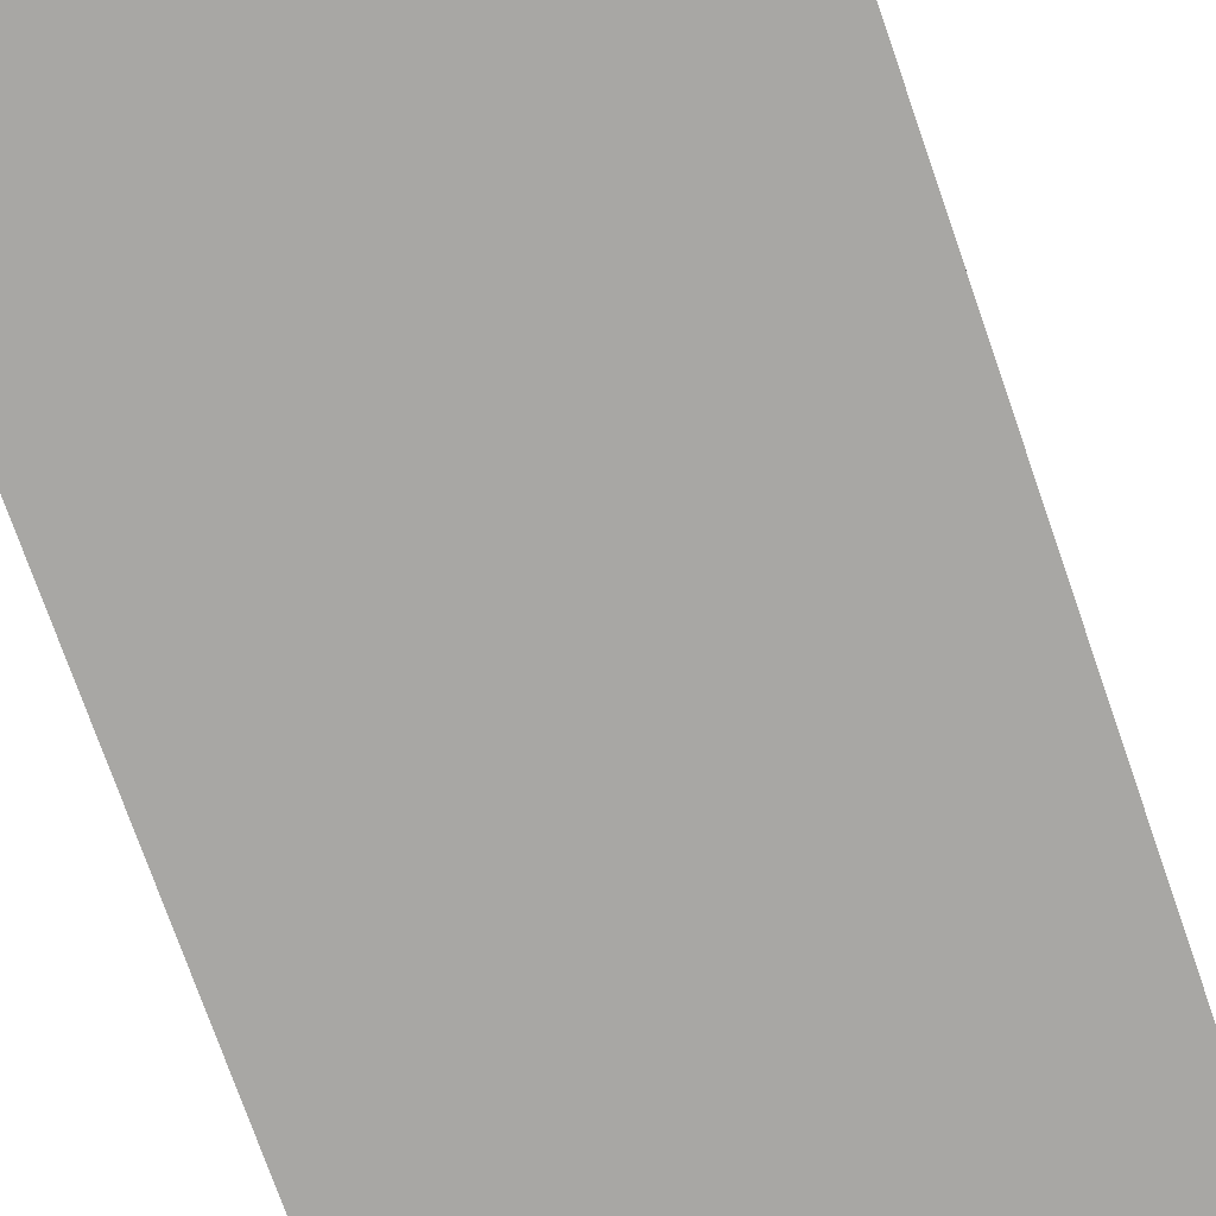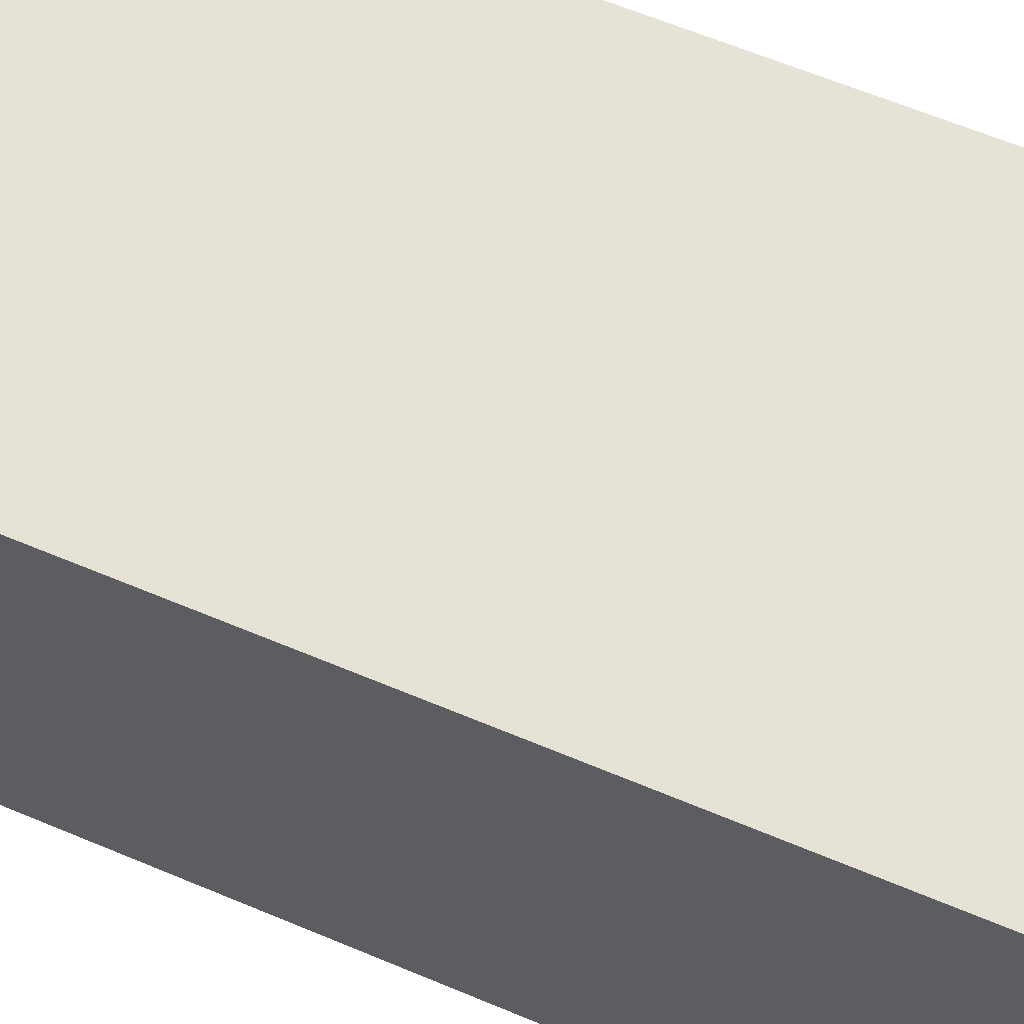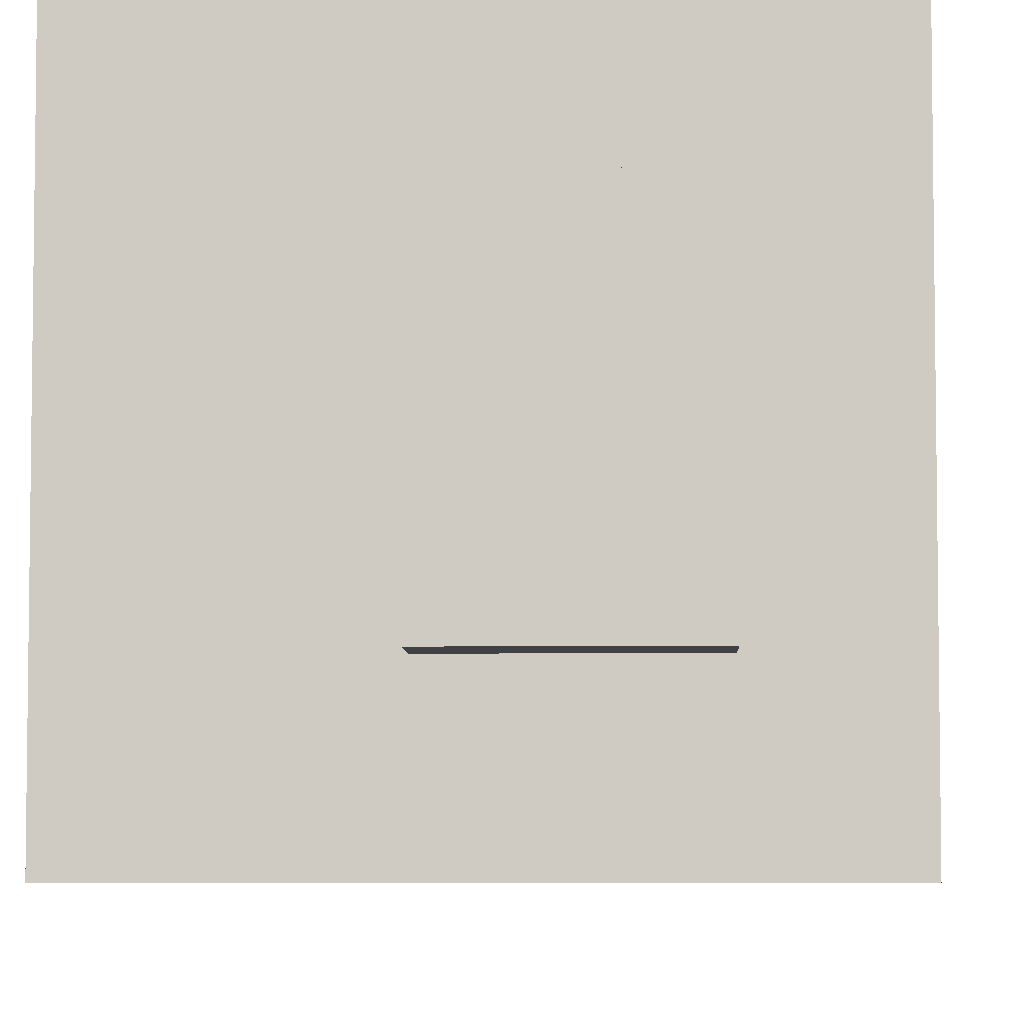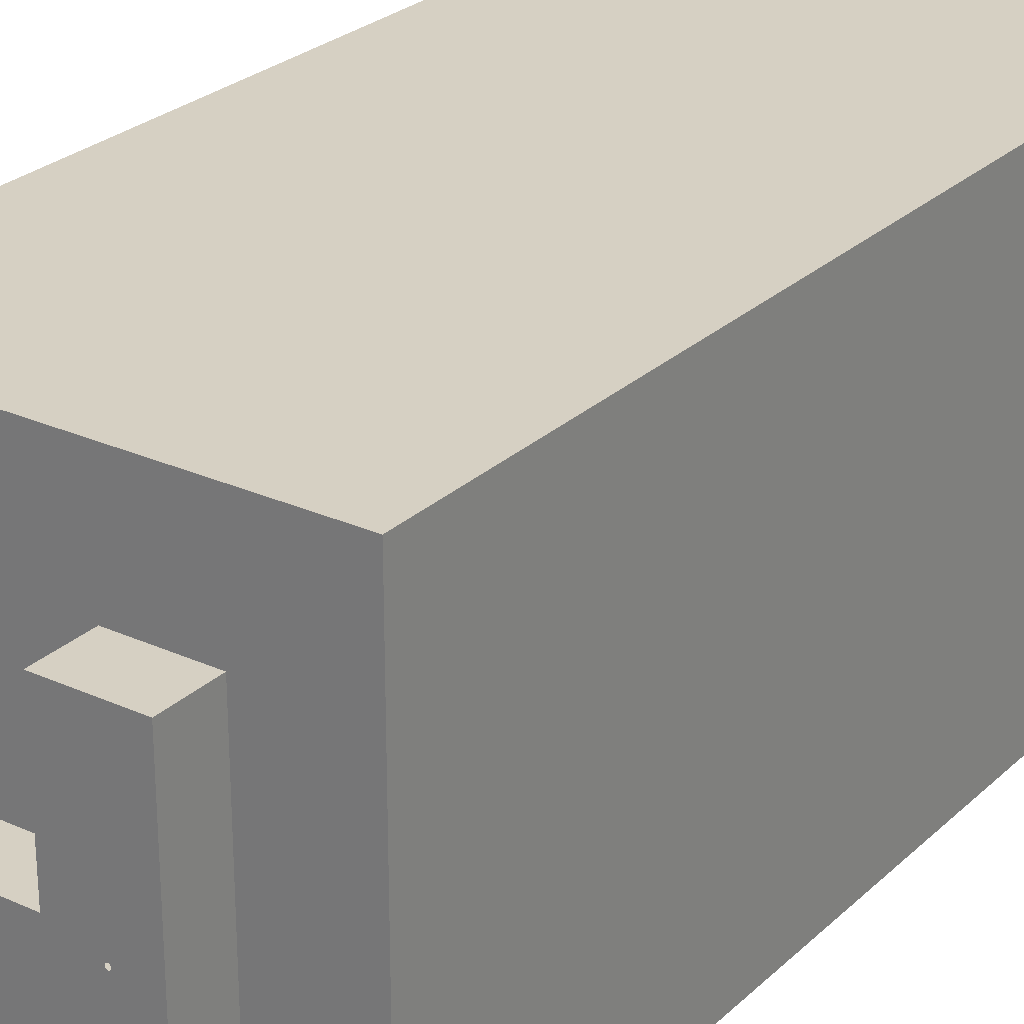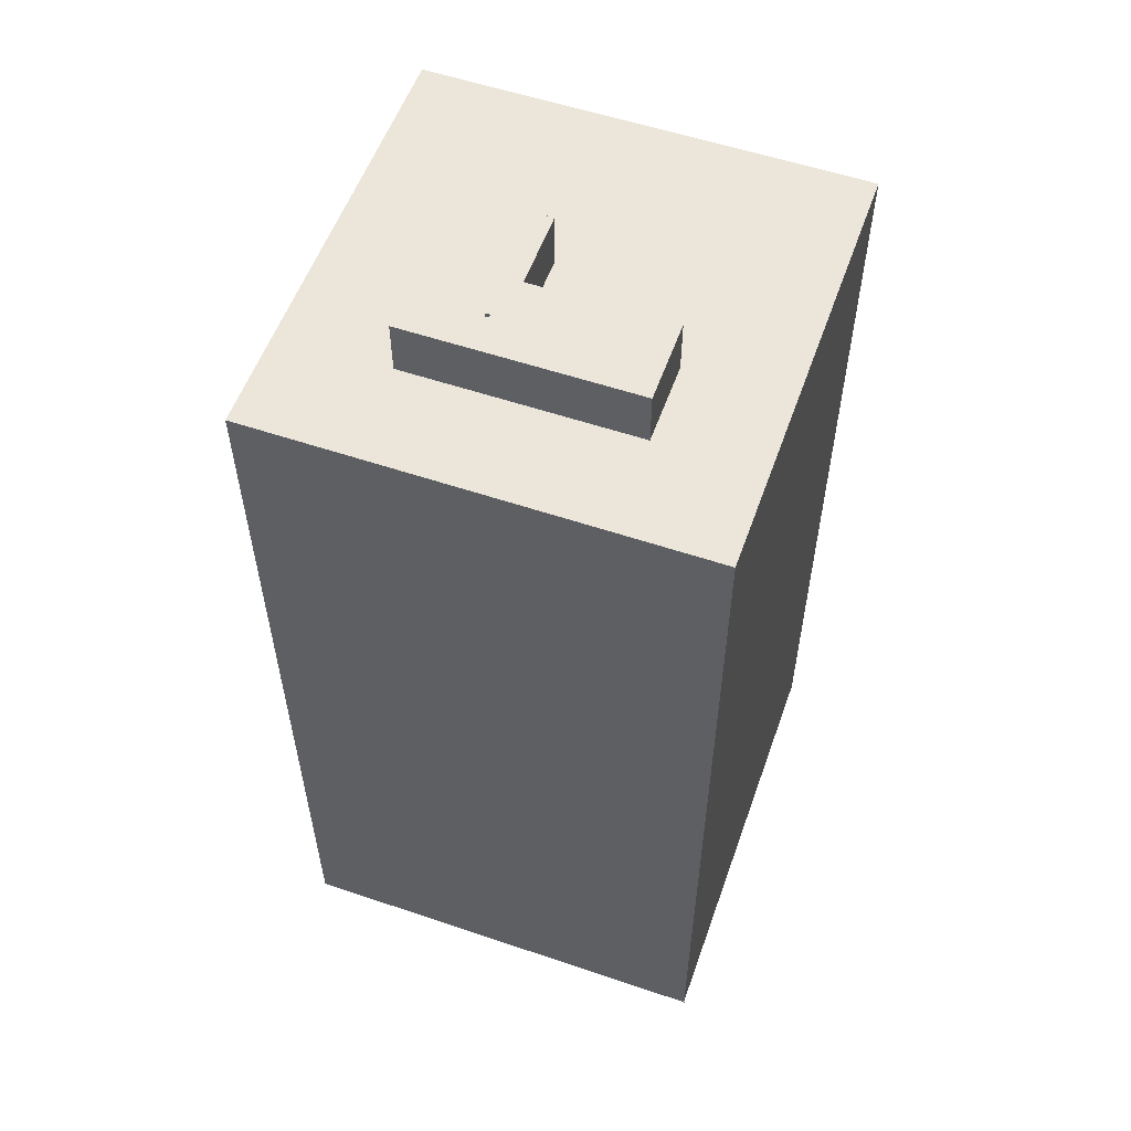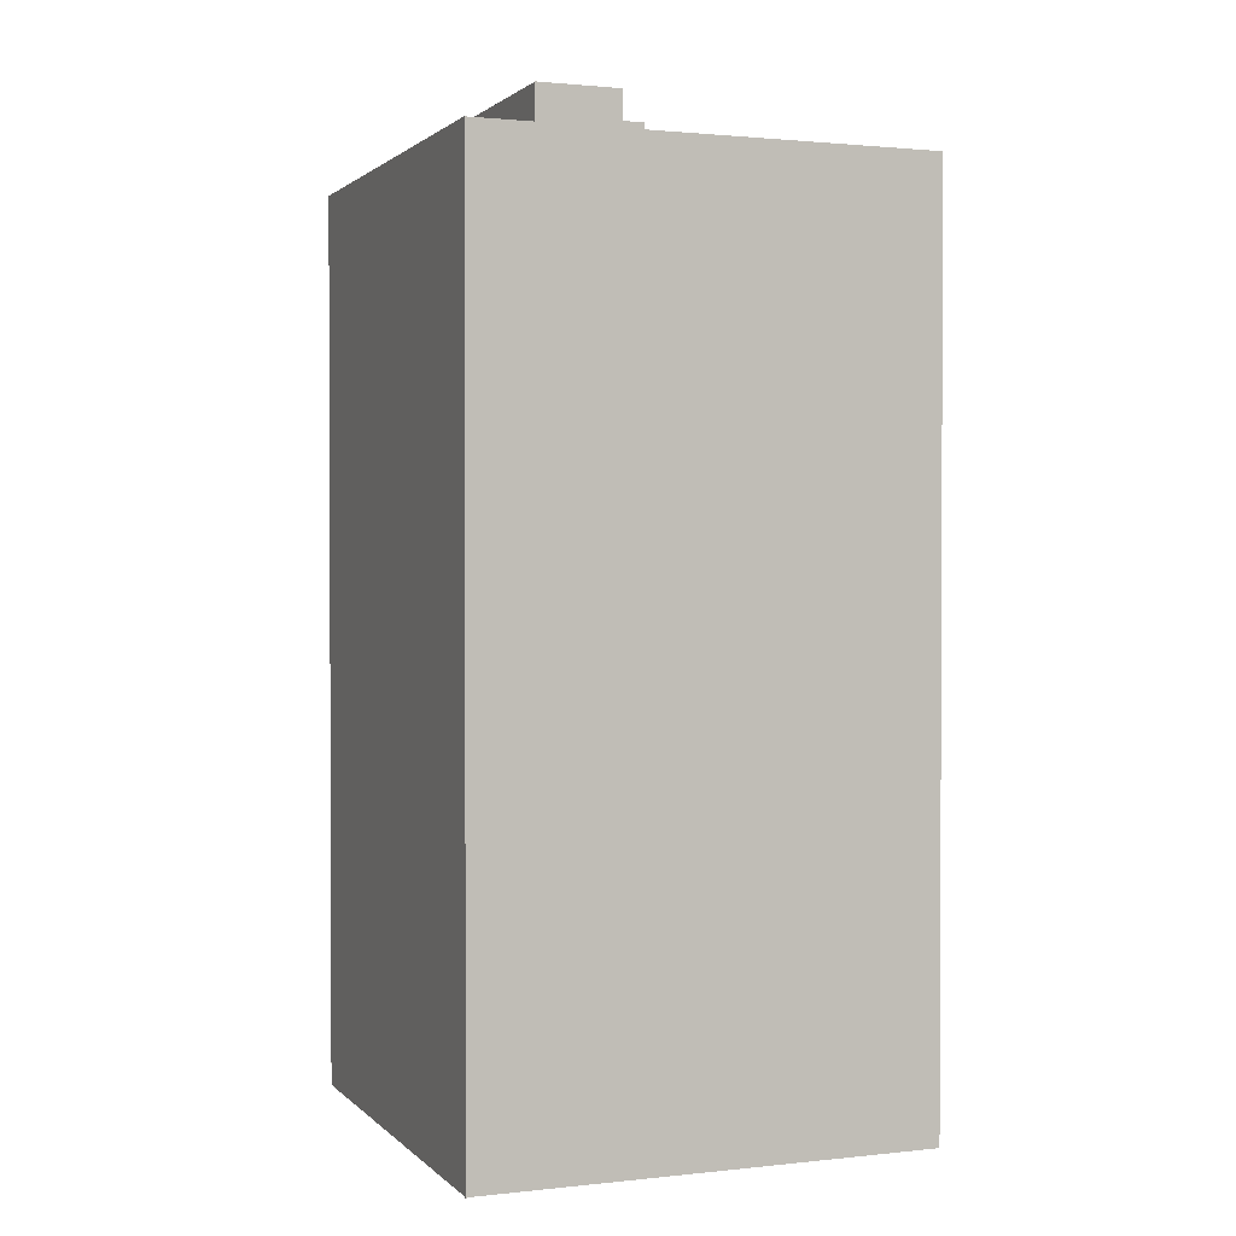
<metadata>
{"format":"obj","ext":"obj","renderer":"f3d","projection":"perspective","resolution":1024,"background":"white","views":[{"elev":-74.6,"azim":19.2,"up":"+Z"},{"elev":63.3,"azim":-67.0,"up":"+Z"},{"elev":-5.7,"azim":-178.0,"up":"+Z"},{"elev":26.5,"azim":-144.7,"up":"+Z"},{"elev":56.0,"azim":-70.5,"up":"+Y"},{"elev":1.4,"azim":-21.4,"up":"+Y"}]}
</metadata>
<code>
o Mesh.004_Mesh.002_SketchUp.001_ID10
v 319.7 1673 -183.9
v 173.7 1673 -589.8
v 173.7 1673 -183.9
v 237.2 1673 -460
v 237.1 1673 -461.1
v 237.6 1673 -459.1
v 238.3 1673 -458.3
v 239.1 1673 -457.6
v 240 1673 -457.2
v 241 1673 -457.1
v 242.1 1673 -457.2
v 243 1673 -457.6
v 243.8 1673 -458.3
v 244.4 1673 -459.1
v 244.8 1673 -460
v 245 1673 -461.1
v 237.6 1673 -463
v 319.7 1673 -589.8
v 237.2 1673 -462.1
v 238.3 1673 -463.8
v 239.1 1673 -464.5
v 240 1673 -464.9
v 241 1673 -465
v 242.1 1673 -464.9
v 243 1673 -464.5
v 243.8 1673 -463.8
v 244.4 1673 -463
v 244.8 1673 -462.1
v 319.7 1673 -433.5
v 319.7 1673 -183.9
v 173.7 1575 -183.9
v 319.7 1575 -183.9
v 173.7 1673 -183.9
v 319.7 1575 -433.5
v 319.7 1673 -183.9
v 319.7 1575 -183.9
v 319.7 1673 -433.5
v 457.1 1673 -433.5
v 457.1 1673 -589.8
v 173.7 1673 -589.8
v 319.7 1575 -589.8
v 173.7 1575 -589.8
v 319.7 1673 -589.8
v 173.7 1673 -589.8
v 173.7 1575 -183.9
v 173.7 1673 -183.9
v 173.7 1575 -589.8
v 457.1 1673 -433.5
v 319.7 1575 -433.5
v 457.1 1575 -433.5
v 319.7 1673 -433.5
v 457.1 1575 -589.8
v 457.1 1673 -433.5
v 457.1 1575 -433.5
v 457.1 1673 -589.8
v 457.1 1575 -589.8
v 457.1 1673 -589.8
f 1 2 3
f 2 1 4
f 2 4 5
f 4 1 6
f 6 1 7
f 7 1 8
f 8 1 9
f 9 1 10
f 10 1 11
f 11 1 12
f 12 1 13
f 13 1 14
f 14 1 15
f 15 1 16
f 2 17 18
f 17 2 19
f 19 2 5
f 18 17 20
f 18 20 21
f 18 21 22
f 18 22 23
f 18 23 24
f 18 24 25
f 18 25 26
f 18 26 27
f 18 27 28
f 18 28 16
f 16 1 18
f 18 1 29
f 30 31 32
f 31 30 33
f 34 35 36
f 35 34 37
f 38 18 29
f 18 38 39
f 40 41 42
f 41 40 43
f 44 45 46
f 45 44 47
f 48 49 50
f 49 48 51
f 52 53 54
f 53 52 55
f 43 56 41
f 56 43 57
o Mesh.003_Mesh_SketchUp.002_ID16
v 462.8 1331 -307
v 462.8 1331 -309
v 462.7 1331 -308
v 463.2 1331 -306
v 463.2 1331 -309.9
v 463.9 1331 -305.2
v 463.9 1331 -310.8
v 464.7 1331 -304.6
v 464.7 1331 -311.4
v 465.6 1331 -304.2
v 465.6 1331 -311.8
v 466.6 1331 -304
v 466.6 1331 -311.9
v 467.7 1331 -304.2
v 467.7 1331 -311.8
v 468.6 1331 -304.6
v 468.6 1331 -311.4
v 469.4 1331 -305.2
v 469.4 1331 -310.8
v 470.1 1331 -306
v 470.1 1331 -309.9
v 470.5 1331 -307
v 470.5 1331 -309
v 470.6 1331 -308
v 470.5 1134 -309
v 470.6 1331 -308
v 470.6 1134 -308
v 470.5 1331 -309
v 470.1 1134 -309.9
v 470.1 1331 -309.9
v 469.4 1134 -310.8
v 469.4 1331 -310.8
v 468.6 1331 -311.4
v 468.6 1134 -311.4
v 467.7 1331 -311.8
v 467.7 1134 -311.8
v 466.6 1331 -311.9
v 466.6 1134 -311.9
v 465.6 1331 -311.8
v 465.6 1134 -311.8
v 464.7 1331 -311.4
v 464.7 1134 -311.4
v 463.9 1331 -310.8
v 463.9 1134 -310.8
v 463.2 1134 -309.9
v 463.2 1331 -309.9
v 462.8 1134 -309
v 462.8 1331 -309
v 462.7 1134 -308
v 462.7 1331 -308
v 462.8 1134 -307
v 462.8 1331 -307
v 463.2 1134 -306
v 463.2 1331 -306
v 463.9 1134 -305.2
v 463.9 1331 -305.2
v 464.7 1331 -304.6
v 464.7 1134 -304.6
v 465.6 1331 -304.2
v 465.6 1134 -304.2
v 466.6 1331 -304
v 466.6 1134 -304
v 467.7 1331 -304.2
v 467.7 1134 -304.2
v 468.6 1331 -304.6
v 468.6 1134 -304.6
v 469.4 1331 -305.2
v 469.4 1134 -305.2
v 470.1 1134 -306
v 470.1 1331 -306
v 470.5 1134 -307
v 470.5 1331 -307
f 58 59 60
f 59 58 61
f 59 61 62
f 62 61 63
f 62 63 64
f 64 63 65
f 64 65 66
f 66 65 67
f 66 67 68
f 68 67 69
f 68 69 70
f 70 69 71
f 70 71 72
f 72 71 73
f 72 73 74
f 74 73 75
f 74 75 76
f 76 75 77
f 76 77 78
f 78 77 79
f 78 79 80
f 80 79 81
f 82 83 84
f 83 82 85
f 86 85 82
f 85 86 87
f 88 87 86
f 87 88 89
f 90 88 91
f 88 90 89
f 92 91 93
f 91 92 90
f 94 93 95
f 93 94 92
f 96 95 97
f 95 96 94
f 98 97 99
f 97 98 96
f 100 99 101
f 99 100 98
f 100 102 103
f 102 100 101
f 103 104 105
f 104 103 102
f 105 106 107
f 106 105 104
f 107 108 109
f 108 107 106
f 109 110 111
f 110 109 108
f 111 112 113
f 112 111 110
f 114 112 115
f 112 114 113
f 116 115 117
f 115 116 114
f 118 117 119
f 117 118 116
f 120 119 121
f 119 120 118
f 122 121 123
f 121 122 120
f 124 123 125
f 123 124 122
f 126 124 125
f 124 126 127
f 128 127 126
f 127 128 129
f 84 129 128
f 129 84 83
o Mesh.002_Cube.001
v 1 -1 -1
v 1 -1 1
v -1 -1 1
v -1 -1 -1
v 1 1 -1
v -1 1 -1
v -1 1 1
v 1 1 1
f 130 131 132
f 130 132 133
f 134 135 136
f 134 136 137
f 130 134 137
f 130 137 131
f 131 137 136
f 131 136 132
f 132 136 135
f 132 135 133
f 134 130 133
f 134 133 135
o Mesh.001_Mesh.001_Cube.001
v 1 -1 -1
v 1 -1 1
v -1 -1 1
v -1 -1 -1
v 1 1 -1
v -1 1 -1
v -1 1 1
v 1 1 1
f 138 139 140
f 138 140 141
f 142 143 144
f 142 144 145
f 138 142 145
f 138 145 139
f 139 145 144
f 139 144 140
f 140 144 143
f 140 143 141
f 142 138 141
f 142 141 143
o Mesh_Mesh.003_SketchUp_ID2
v 787.4 0.000256 -787.4
v 0 0 0
v 0 0.000256 -787.4
v 787.4 0 0
v 787.4 1575 0.000514
v 0 0 0
v 787.4 0 0
v 0 1575 0.000514
v 0 1575 -787.4
v 0 0 0
v 0 1575 0.000514
v 0 0.000256 -787.4
v 0 1575 -787.4
v 787.4 0.000256 -787.4
v 0 0.000256 -787.4
v 787.4 1575 -787.4
v 787.4 0.000256 -787.4
v 787.4 1575 0.000514
v 787.4 0 0
v 787.4 1575 -787.4
v 0 1575 0.000514
v 173.7 1575 -183.9
v 0 1575 -787.4
v 787.4 1575 0.000514
v 319.7 1575 -183.9
v 319.7 1575 -433.5
v 457.1 1575 -433.5
v 457.1 1575 -589.8
v 173.7 1575 -589.8
v 787.4 1575 -787.4
v 319.7 1575 -589.8
f 146 147 148
f 147 146 149
f 150 151 152
f 151 150 153
f 154 155 156
f 155 154 157
f 158 159 160
f 159 158 161
f 162 163 164
f 163 162 165
f 166 167 168
f 167 166 169
f 167 169 170
f 170 169 171
f 171 169 172
f 172 169 173
f 168 174 175
f 174 168 167
f 175 174 176
f 175 176 173
f 175 173 169
o Cube
v 1 -1 -1
v 1 -1 1
v -1 -1 1
v -1 -1 -1
v 1 1 -1
v 1 1 1
v -1 1 1
v -1 1 -1
f 177 178 179
f 177 179 180
f 181 184 183
f 181 183 182
f 177 181 182
f 177 182 178
f 178 182 183
f 178 183 179
f 179 183 184
f 179 184 180
f 181 177 180
f 181 180 184

</code>
